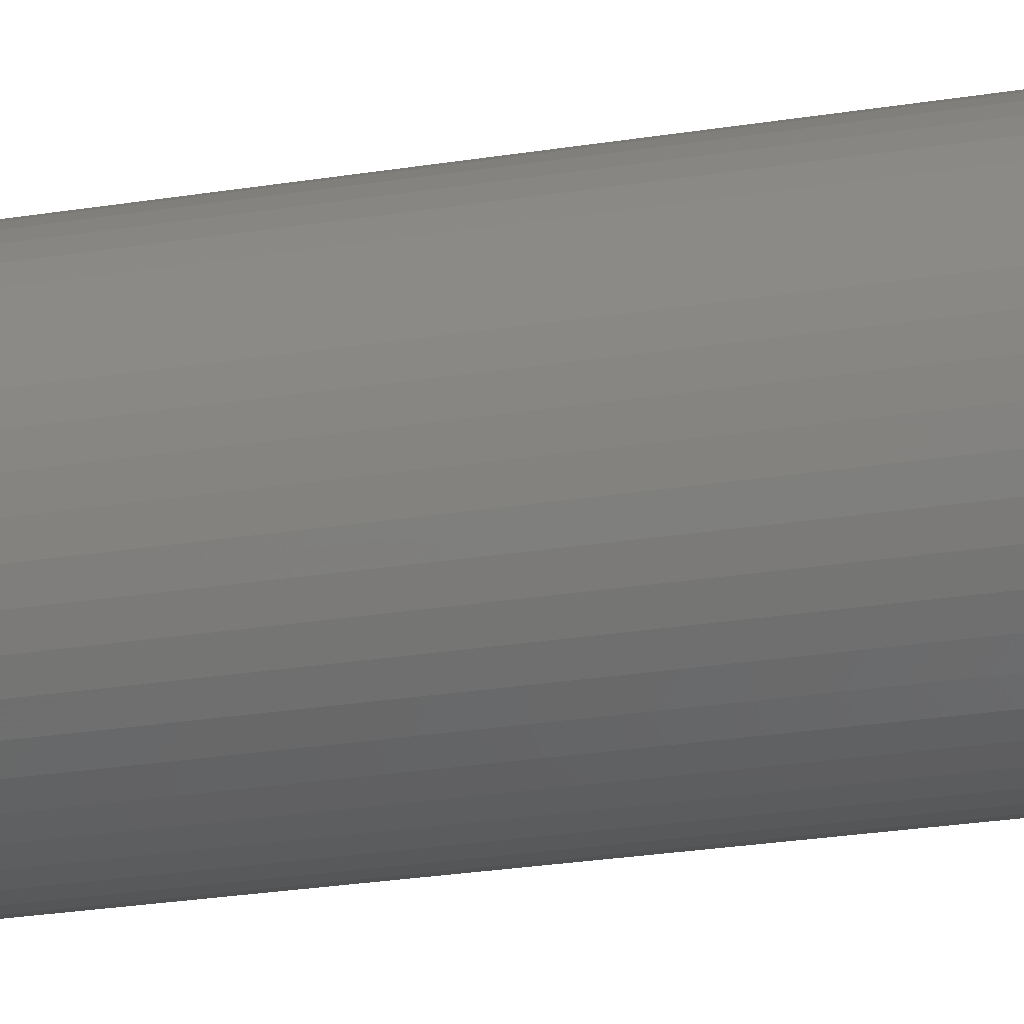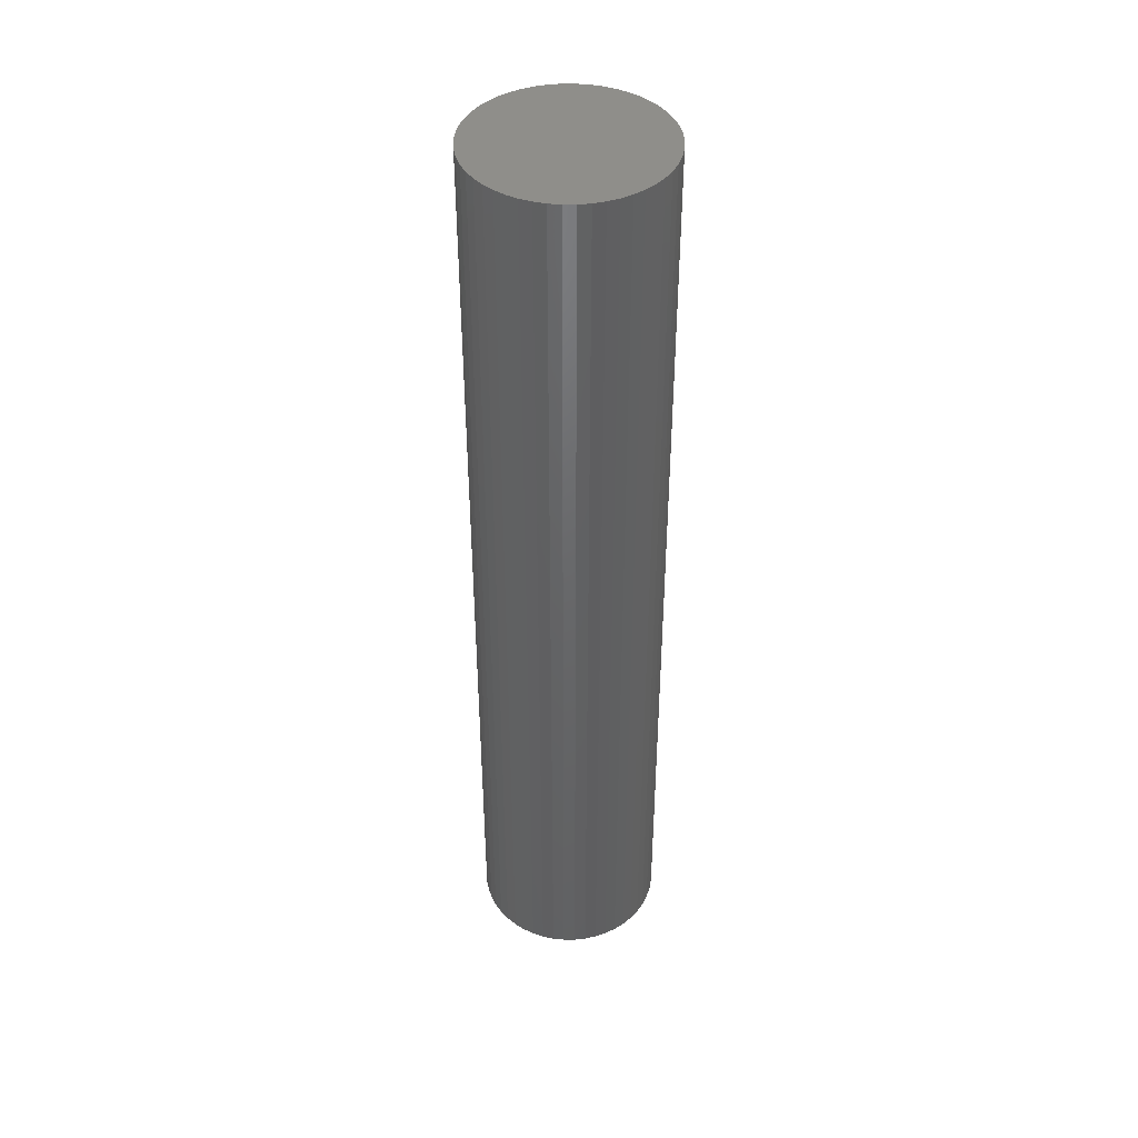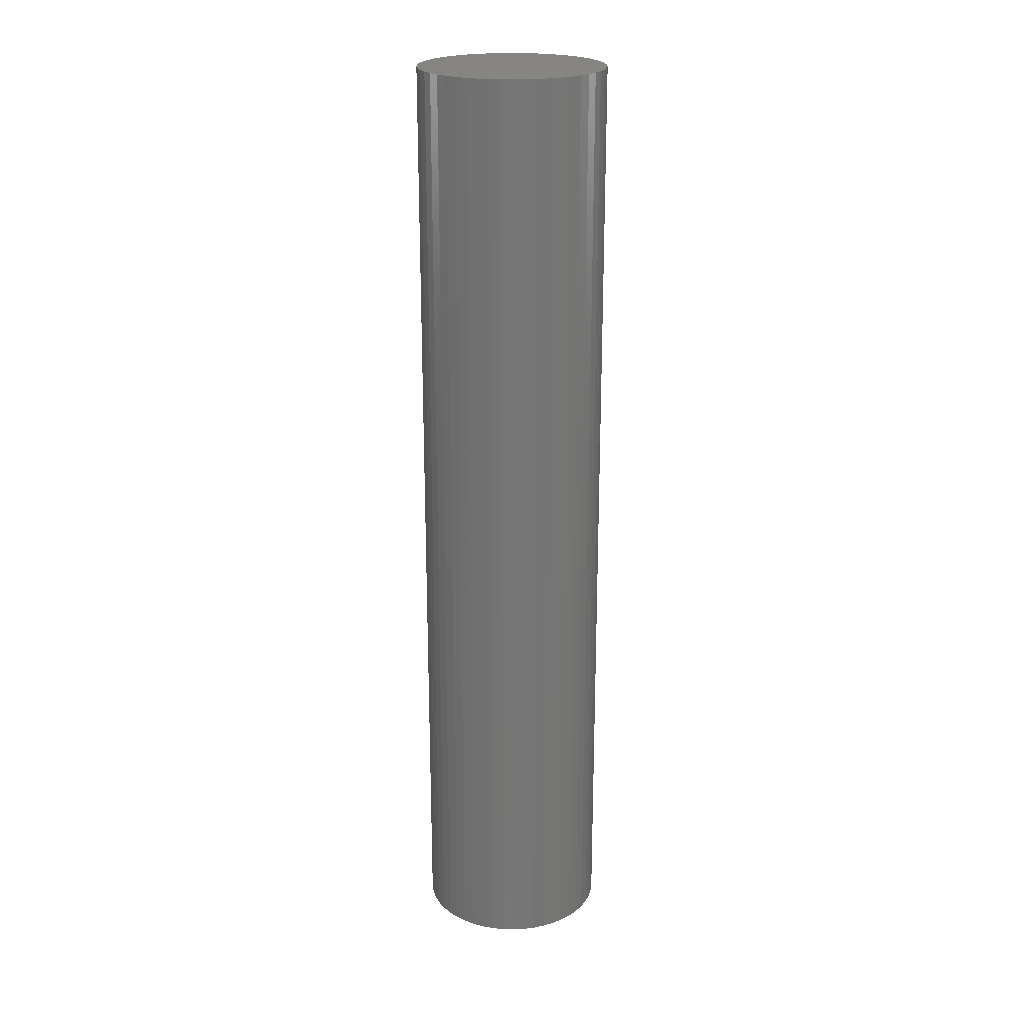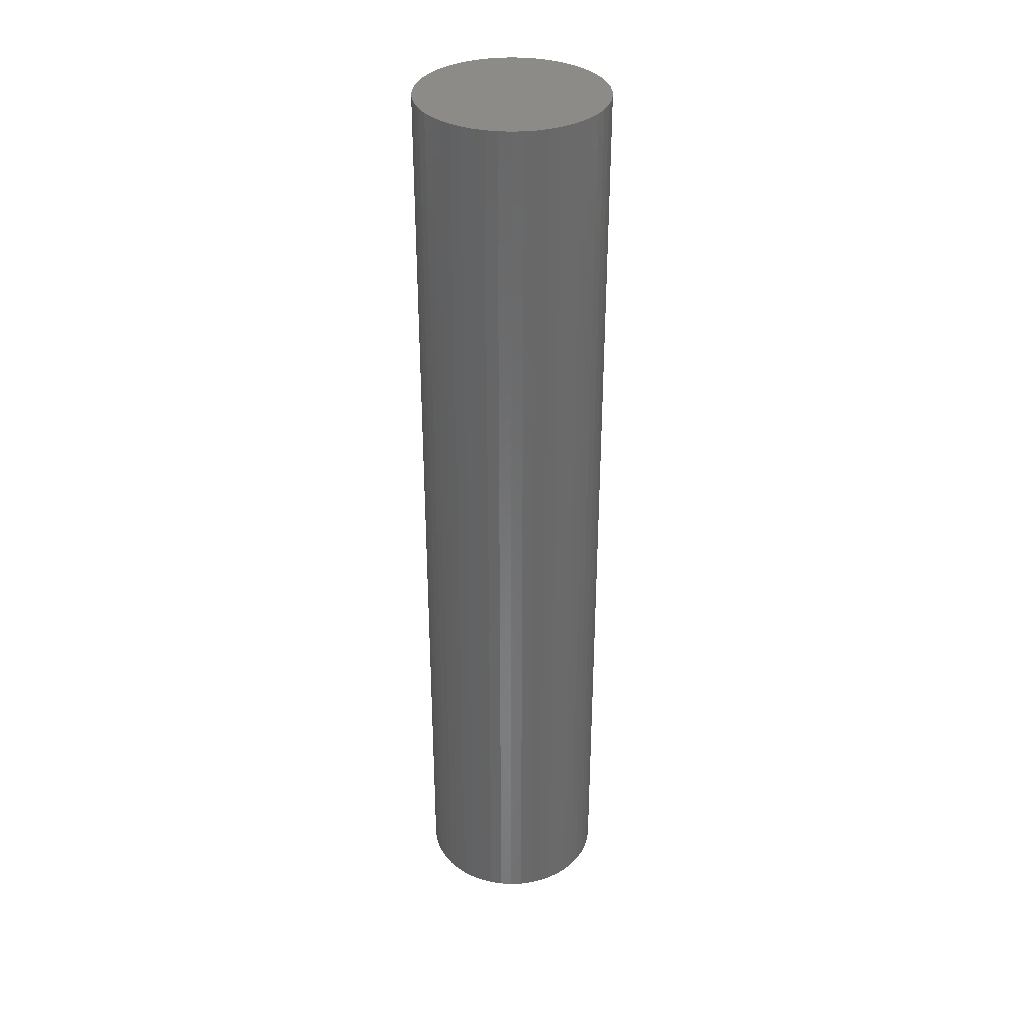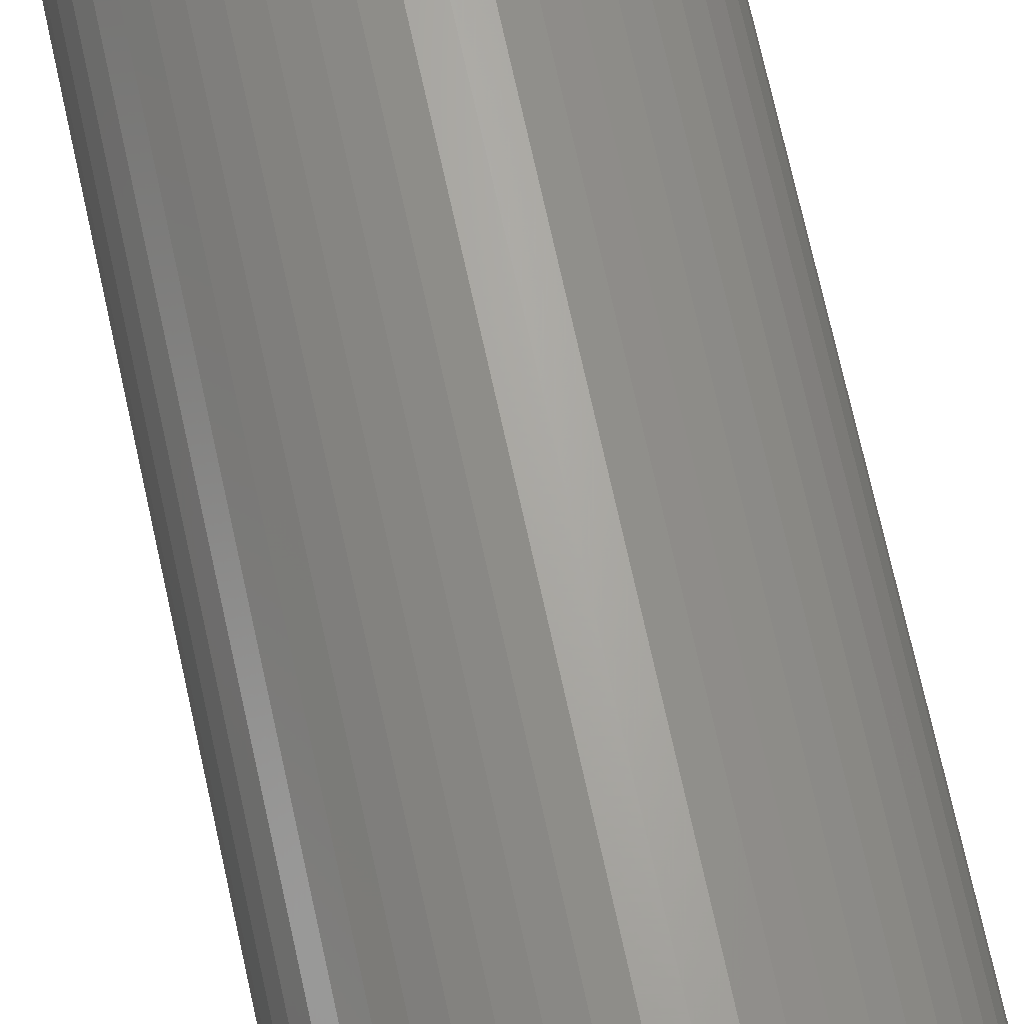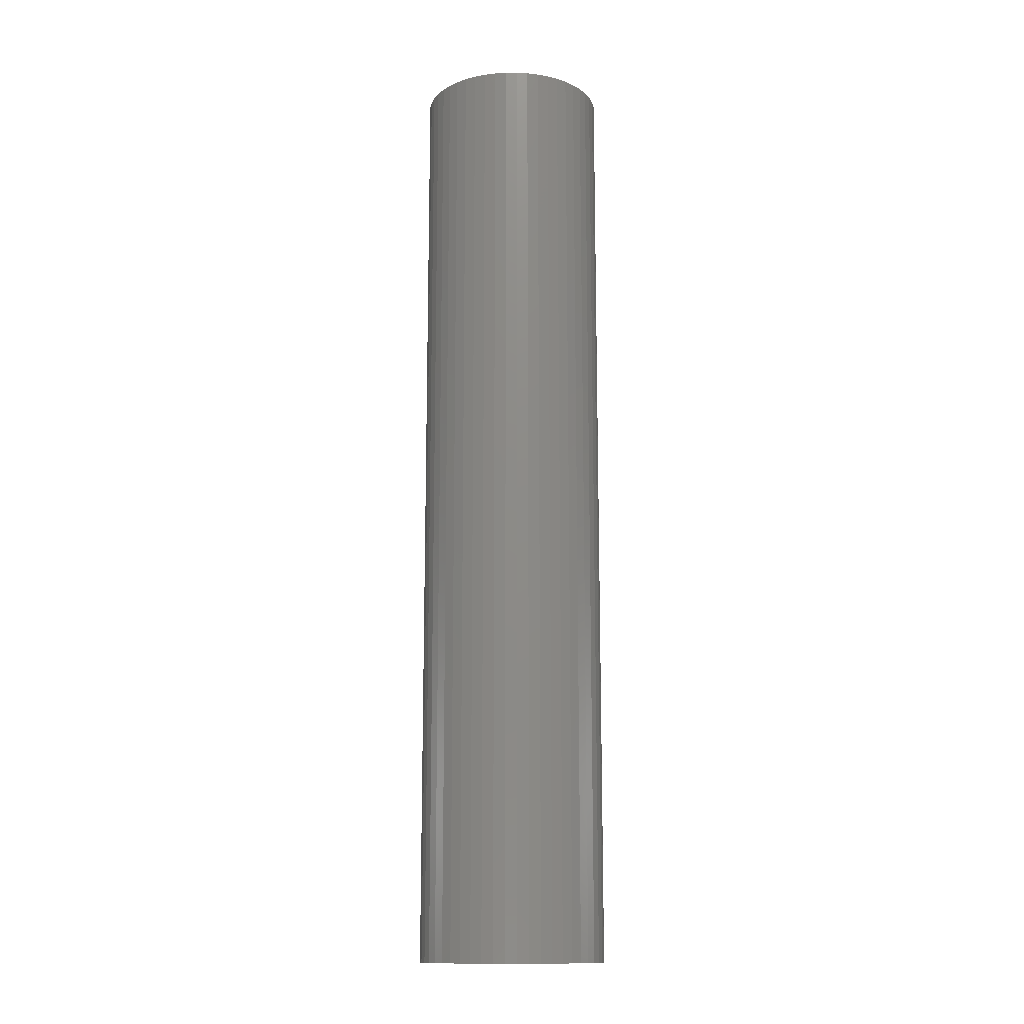
<metadata>
{"format":"stl","ext":"stl","renderer":"f3d","projection":"perspective","resolution":1024,"background":"white","views":[{"elev":-21.6,"azim":107.0,"up":"+Y"},{"elev":43.0,"azim":-115.4,"up":"+Z"},{"elev":22.0,"azim":24.2,"up":"+Z"},{"elev":34.4,"azim":-67.7,"up":"+Z"},{"elev":66.5,"azim":168.0,"up":"+Y"},{"elev":-13.9,"azim":-172.3,"up":"+Z"}]}
</metadata>
<code>
# stl→obj: 100 verts, 196 faces
v 6.25 0 31.5
v 6.201 0.7833 -31.5
v 6.201 0.7833 31.5
v 6.25 0 -31.5
v -6.25 0 -31.5
v -6.201 0.7833 31.5
v -6.201 0.7833 -31.5
v -6.25 0 31.5
v 0.3924 6.238 -31.5
v -0.3924 6.238 31.5
v 0.3924 6.238 31.5
v -0.3924 6.238 -31.5
v 6.201 -0.7833 31.5
v 6.054 1.554 31.5
v 6.054 -1.554 31.5
v 5.811 2.301 31.5
v 5.811 -2.301 31.5
v 5.477 3.011 31.5
v 5.477 -3.011 31.5
v 5.056 3.674 31.5
v 5.056 -3.674 31.5
v 4.556 4.278 31.5
v 4.556 -4.278 31.5
v 3.984 4.816 31.5
v 3.984 -4.816 31.5
v 3.349 5.277 31.5
v 3.349 -5.277 31.5
v 2.661 5.655 31.5
v 2.661 -5.655 31.5
v 1.931 5.944 31.5
v 1.931 -5.944 31.5
v 1.171 6.139 31.5
v 1.171 -6.139 31.5
v 0.3924 -6.238 31.5
v -0.3924 -6.238 31.5
v -1.171 6.139 31.5
v -1.171 -6.139 31.5
v -1.931 5.944 31.5
v -1.931 -5.944 31.5
v -2.661 5.655 31.5
v -2.661 -5.655 31.5
v -3.349 5.277 31.5
v -3.349 -5.277 31.5
v -3.984 4.816 31.5
v -3.984 -4.816 31.5
v -4.556 4.278 31.5
v -4.556 -4.278 31.5
v -5.056 3.674 31.5
v -5.056 -3.674 31.5
v -5.477 3.011 31.5
v -5.477 -3.011 31.5
v -5.811 2.301 31.5
v -5.811 -2.301 31.5
v -6.054 1.554 31.5
v -6.054 -1.554 31.5
v -6.201 -0.7833 31.5
v 6.201 -0.7833 -31.5
v 6.054 -1.554 -31.5
v 6.054 1.554 -31.5
v 5.811 -2.301 -31.5
v 5.811 2.301 -31.5
v 5.477 -3.011 -31.5
v 5.477 3.011 -31.5
v 5.056 -3.674 -31.5
v 5.056 3.674 -31.5
v 4.556 -4.278 -31.5
v 4.556 4.278 -31.5
v 3.984 -4.816 -31.5
v 3.984 4.816 -31.5
v 3.349 -5.277 -31.5
v 3.349 5.277 -31.5
v 2.661 -5.655 -31.5
v 2.661 5.655 -31.5
v 1.931 -5.944 -31.5
v 1.931 5.944 -31.5
v 1.171 -6.139 -31.5
v 1.171 6.139 -31.5
v 0.3924 -6.238 -31.5
v -0.3924 -6.238 -31.5
v -1.171 -6.139 -31.5
v -1.171 6.139 -31.5
v -1.931 -5.944 -31.5
v -1.931 5.944 -31.5
v -2.661 -5.655 -31.5
v -2.661 5.655 -31.5
v -3.349 -5.277 -31.5
v -3.349 5.277 -31.5
v -3.984 -4.816 -31.5
v -3.984 4.816 -31.5
v -4.556 -4.278 -31.5
v -4.556 4.278 -31.5
v -5.056 -3.674 -31.5
v -5.056 3.674 -31.5
v -5.477 -3.011 -31.5
v -5.477 3.011 -31.5
v -5.811 -2.301 -31.5
v -5.811 2.301 -31.5
v -6.054 -1.554 -31.5
v -6.054 1.554 -31.5
v -6.201 -0.7833 -31.5
f 1 2 3
f 2 1 4
f 5 6 7
f 6 5 8
f 9 10 11
f 10 9 12
f 3 13 1
f 14 13 3
f 14 15 13
f 16 15 14
f 16 17 15
f 18 17 16
f 18 19 17
f 20 19 18
f 20 21 19
f 22 21 20
f 22 23 21
f 24 23 22
f 24 25 23
f 26 25 24
f 26 27 25
f 28 27 26
f 28 29 27
f 30 29 28
f 30 31 29
f 32 31 30
f 32 33 31
f 11 33 32
f 11 34 33
f 10 34 11
f 10 35 34
f 36 35 10
f 36 37 35
f 38 37 36
f 38 39 37
f 40 39 38
f 40 41 39
f 42 41 40
f 42 43 41
f 44 43 42
f 44 45 43
f 46 45 44
f 46 47 45
f 48 47 46
f 48 49 47
f 50 49 48
f 50 51 49
f 52 51 50
f 52 53 51
f 54 53 52
f 54 55 53
f 6 55 54
f 6 56 55
f 56 6 8
f 57 2 4
f 58 2 57
f 58 59 2
f 60 59 58
f 60 61 59
f 62 61 60
f 62 63 61
f 64 63 62
f 64 65 63
f 66 65 64
f 66 67 65
f 68 67 66
f 68 69 67
f 70 69 68
f 70 71 69
f 72 71 70
f 72 73 71
f 74 73 72
f 74 75 73
f 76 75 74
f 76 77 75
f 78 77 76
f 78 9 77
f 79 9 78
f 79 12 9
f 80 12 79
f 80 81 12
f 82 81 80
f 82 83 81
f 84 83 82
f 84 85 83
f 86 85 84
f 86 87 85
f 88 87 86
f 88 89 87
f 90 89 88
f 90 91 89
f 92 91 90
f 92 93 91
f 94 93 92
f 94 95 93
f 96 95 94
f 96 97 95
f 98 97 96
f 98 99 97
f 100 99 98
f 100 7 99
f 7 100 5
f 67 24 22
f 24 67 69
f 89 46 44
f 46 89 91
f 83 40 38
f 40 83 85
f 19 60 17
f 60 19 62
f 16 63 18
f 63 16 61
f 18 65 20
f 65 18 63
f 75 32 30
f 32 75 77
f 71 28 26
f 28 71 73
f 97 50 95
f 50 97 52
f 93 46 91
f 46 93 48
f 99 52 97
f 52 99 54
f 12 36 10
f 36 12 81
f 17 58 15
f 58 17 60
f 74 29 31
f 29 74 72
f 3 59 14
f 59 3 2
f 73 30 28
f 30 73 75
f 69 26 24
f 26 69 71
f 85 42 40
f 42 85 87
f 13 4 1
f 4 13 57
f 94 53 96
f 53 94 51
f 79 34 35
f 34 79 78
f 14 61 16
f 61 14 59
f 20 67 22
f 67 20 65
f 77 11 32
f 11 77 9
f 95 48 93
f 48 95 50
f 7 54 99
f 54 7 6
f 87 44 42
f 44 87 89
f 81 38 36
f 38 81 83
f 23 64 21
f 64 23 66
f 72 27 29
f 27 72 70
f 15 57 13
f 57 15 58
f 96 55 98
f 55 96 53
f 100 8 5
f 8 100 56
f 76 31 33
f 31 76 74
f 78 33 34
f 33 78 76
f 21 62 19
f 62 21 64
f 80 35 37
f 35 80 79
f 84 39 41
f 39 84 82
f 86 41 43
f 41 86 84
f 90 49 92
f 49 90 47
f 90 45 47
f 45 90 88
f 98 56 100
f 56 98 55
f 68 23 25
f 23 68 66
f 70 25 27
f 25 70 68
f 88 43 45
f 43 88 86
f 82 37 39
f 37 82 80
f 92 51 94
f 51 92 49

</code>
